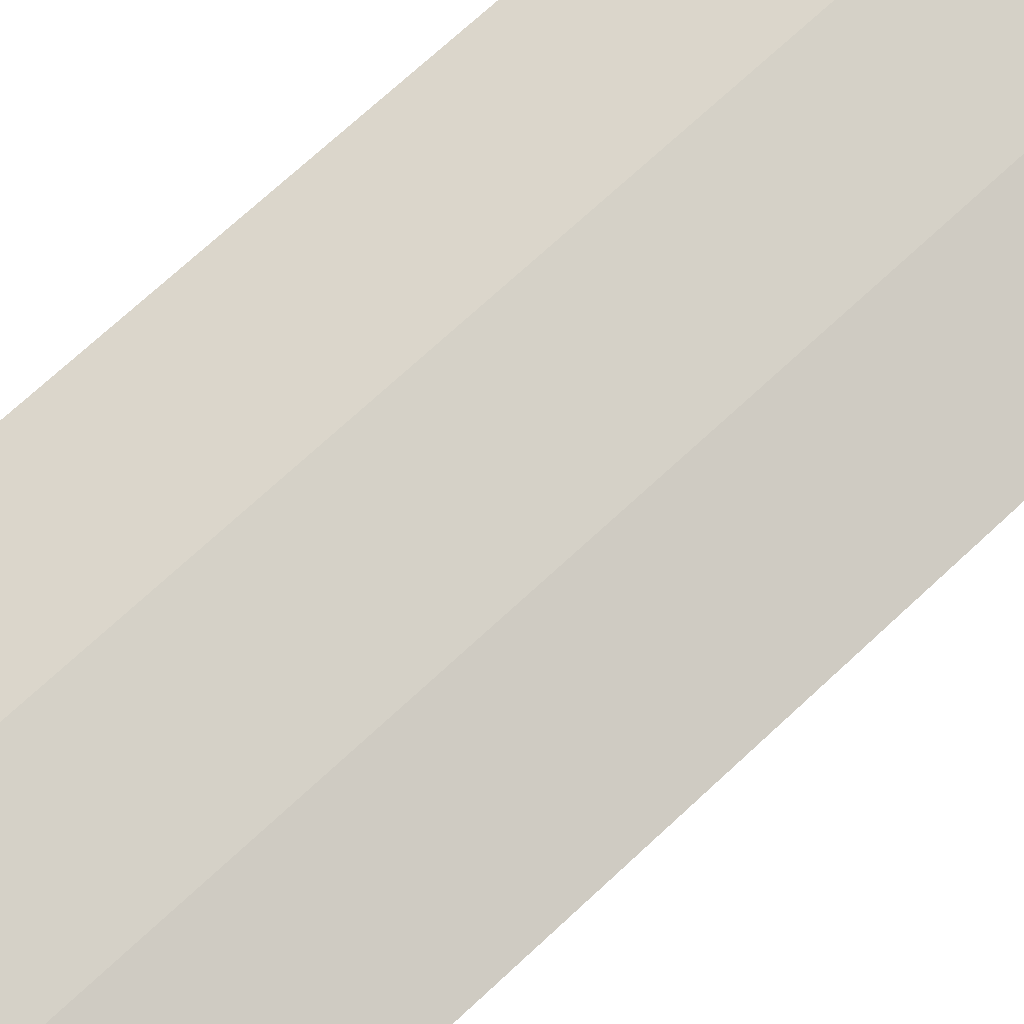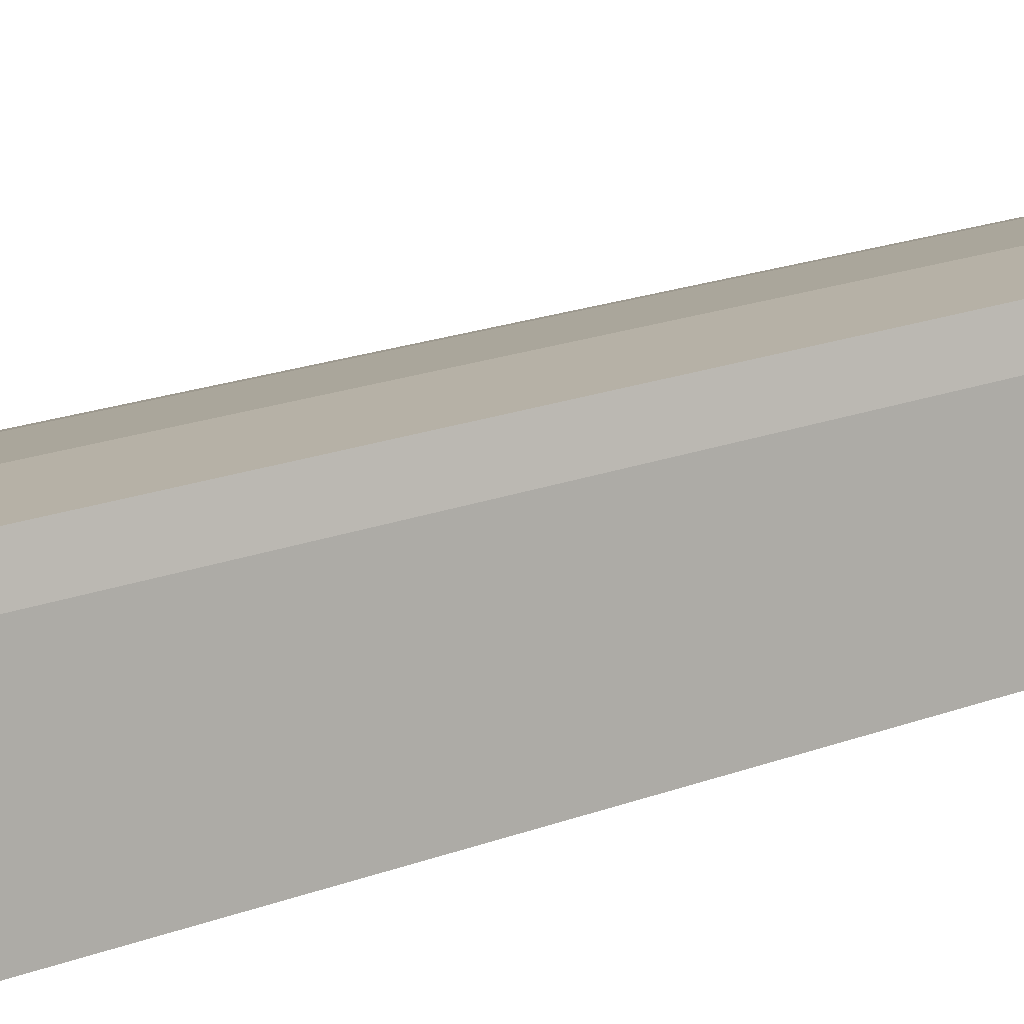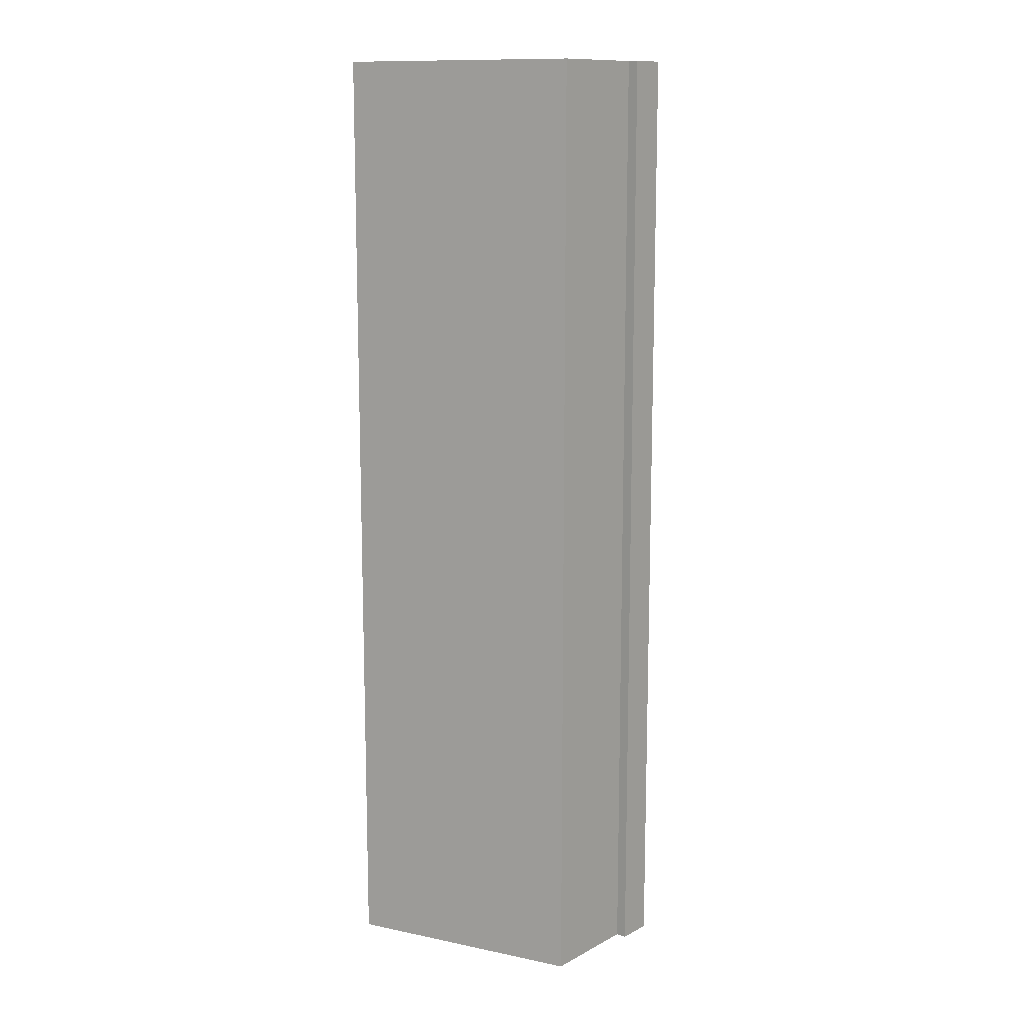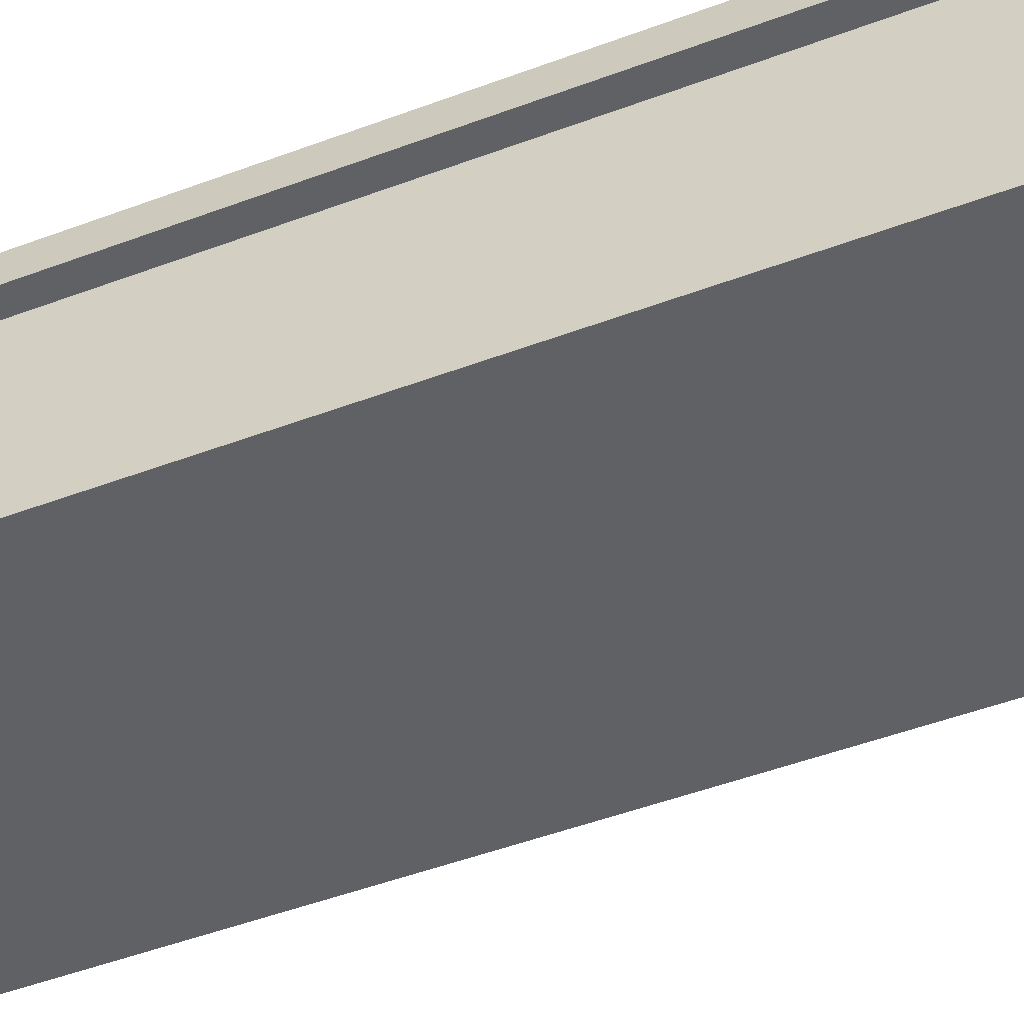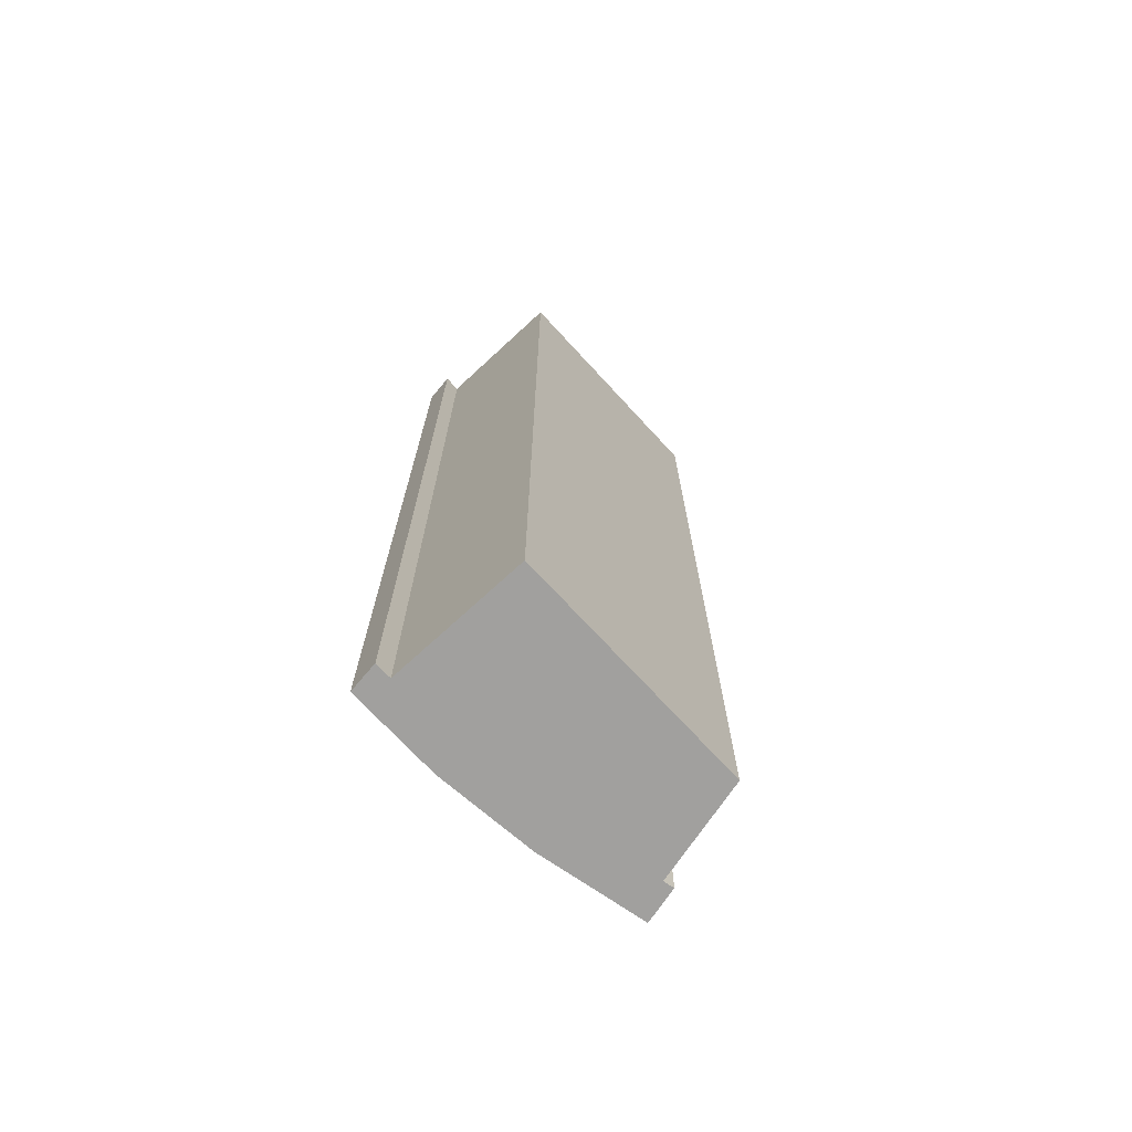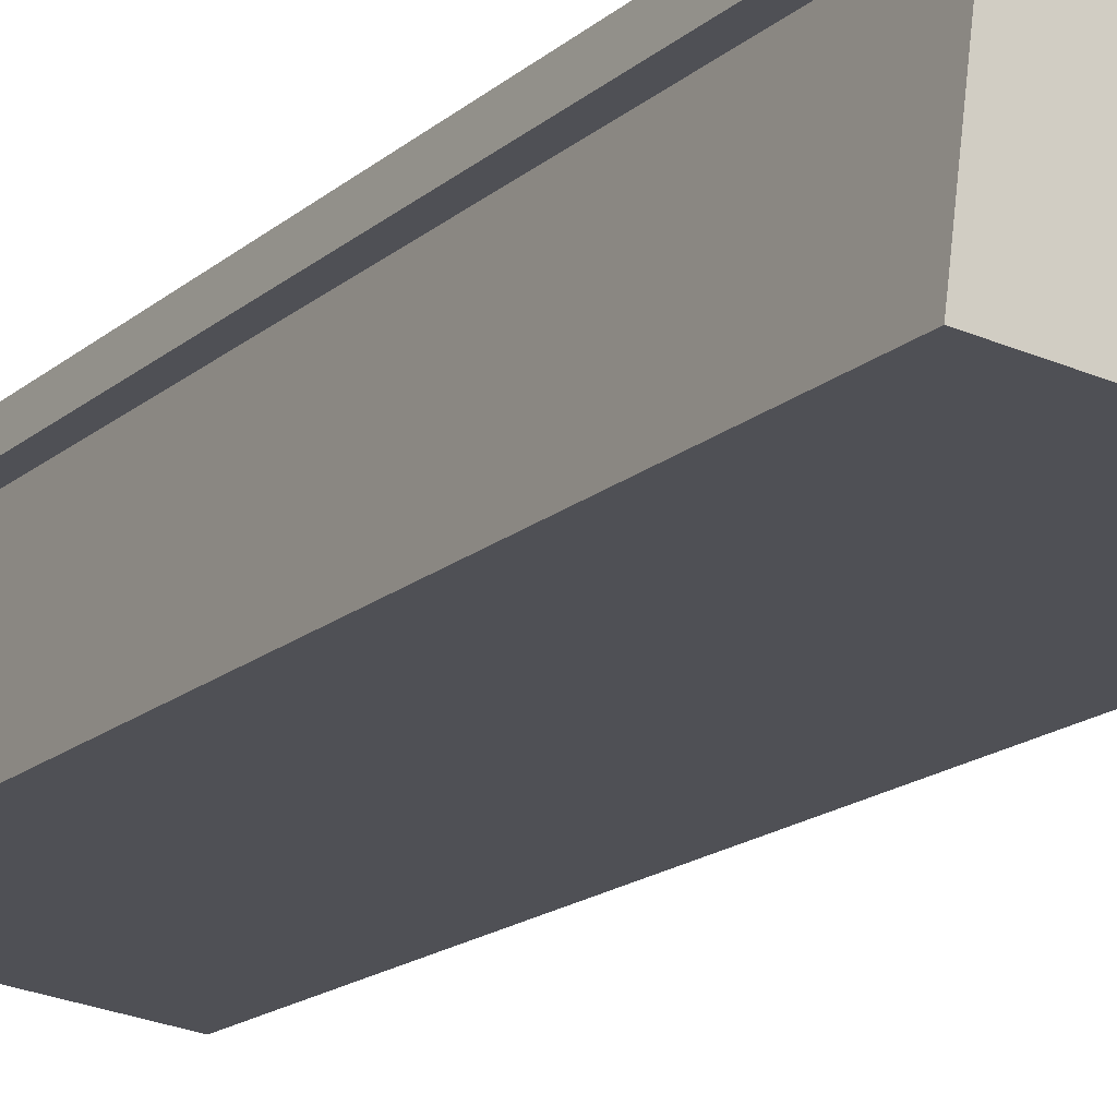
<metadata>
{"format":"obj","ext":"obj","renderer":"f3d","projection":"perspective","resolution":1024,"background":"white","views":[{"elev":68.9,"azim":-133.4,"up":"+Z"},{"elev":18.9,"azim":53.9,"up":"+Z"},{"elev":12.3,"azim":-161.3,"up":"+Y"},{"elev":-42.9,"azim":114.8,"up":"+Z"},{"elev":-71.8,"azim":125.4,"up":"+Y"},{"elev":-15.9,"azim":149.8,"up":"+Z"}]}
</metadata>
<code>
v  0.108 17 -0.284
v  0.41 17 -0.54
v  0.232 17 -0.607
v  0 17 1.041e-15
v  1.8 17 0.65
v  5.31 17 -1.71
v  1.06 17 -2.25
v  3.53 17 1.07
v  5 17 0.72
v  5.16 17 1.28
v  5.296 17 0.757
v  5.296 -4.635e-17 0.757
v  5 -4.409e-17 0.72
v  5.31 1.047e-16 -1.71
v  1.06 1.378e-16 -2.25
v  0.41 3.307e-17 -0.54
v  0.232 3.717e-17 -0.607
v  5.16 -7.838e-17 1.28
v  0 0 0
v  0.108 1.739e-17 -0.284
v  1.8 -3.98e-17 0.65
v  3.53 -6.552e-17 1.07
g defaultobject
f 1 2 3
f 2 1 4
f 2 4 5
f 2 6 7
f 6 2 5
f 6 5 8
f 6 8 9
f 9 8 10
f 9 10 11
f 12 9 11
f 9 12 13
f 14 7 6
f 7 14 15
f 16 3 2
f 3 16 17
f 13 6 9
f 6 13 14
f 18 11 10
f 11 18 12
f 15 2 7
f 2 15 16
f 17 1 3
f 1 17 4
f 4 17 19
f 19 17 20
f 19 5 4
f 5 19 21
f 21 8 5
f 8 21 22
f 22 10 8
f 10 22 18
f 20 21 19
f 21 20 17
f 21 17 16
f 21 16 15
f 21 15 14
f 21 14 22
f 22 14 13
f 22 13 18
f 18 13 12

</code>
